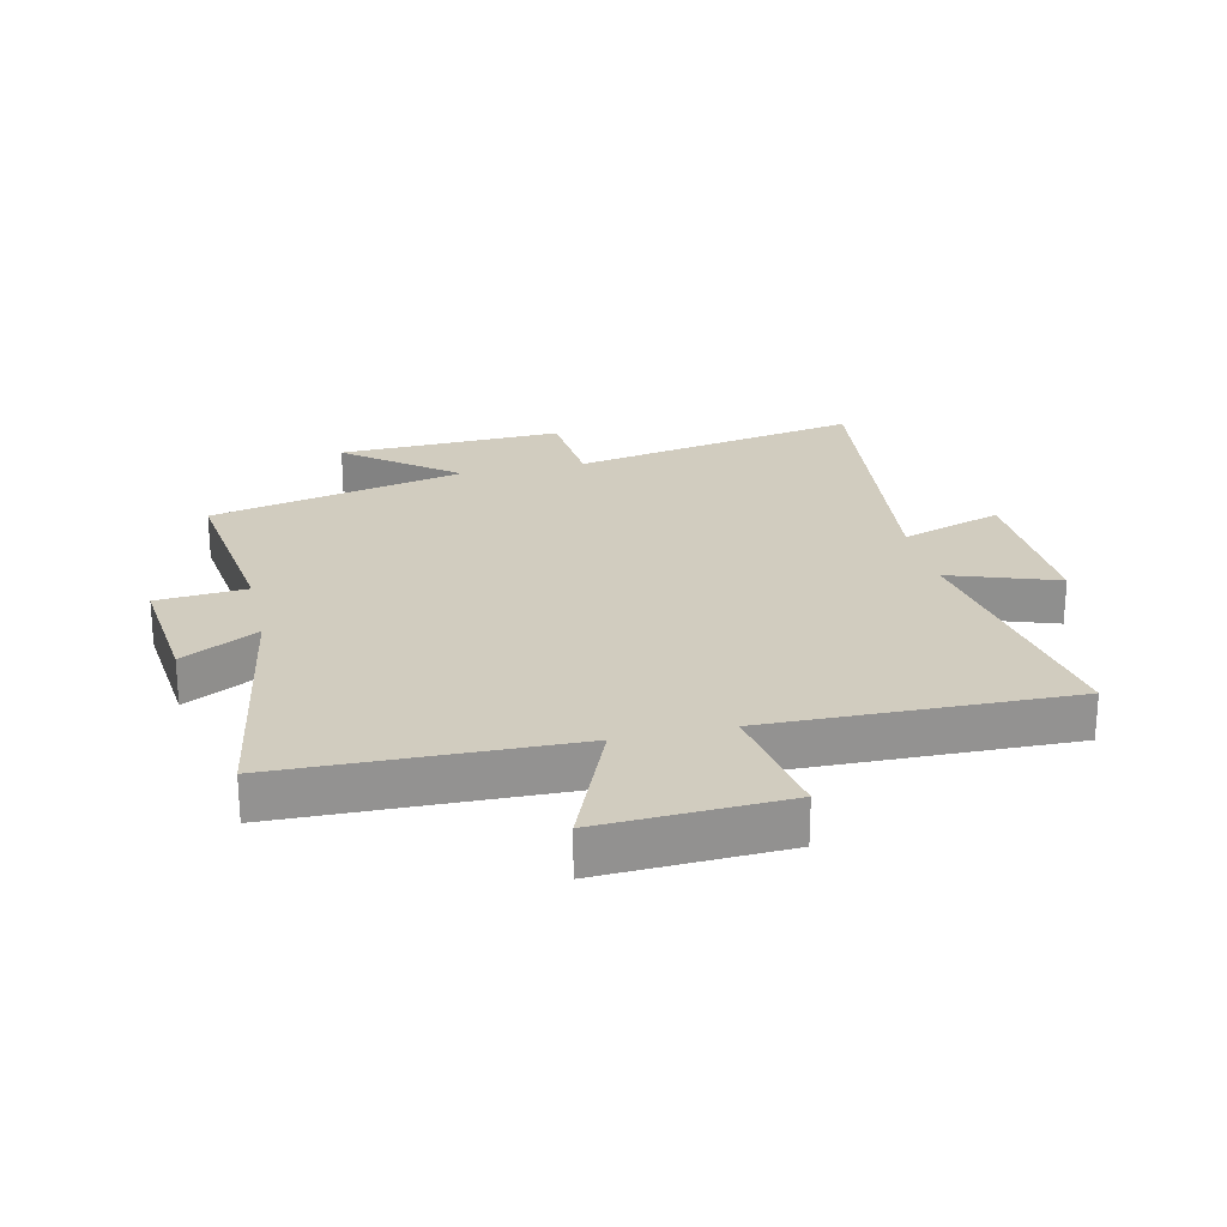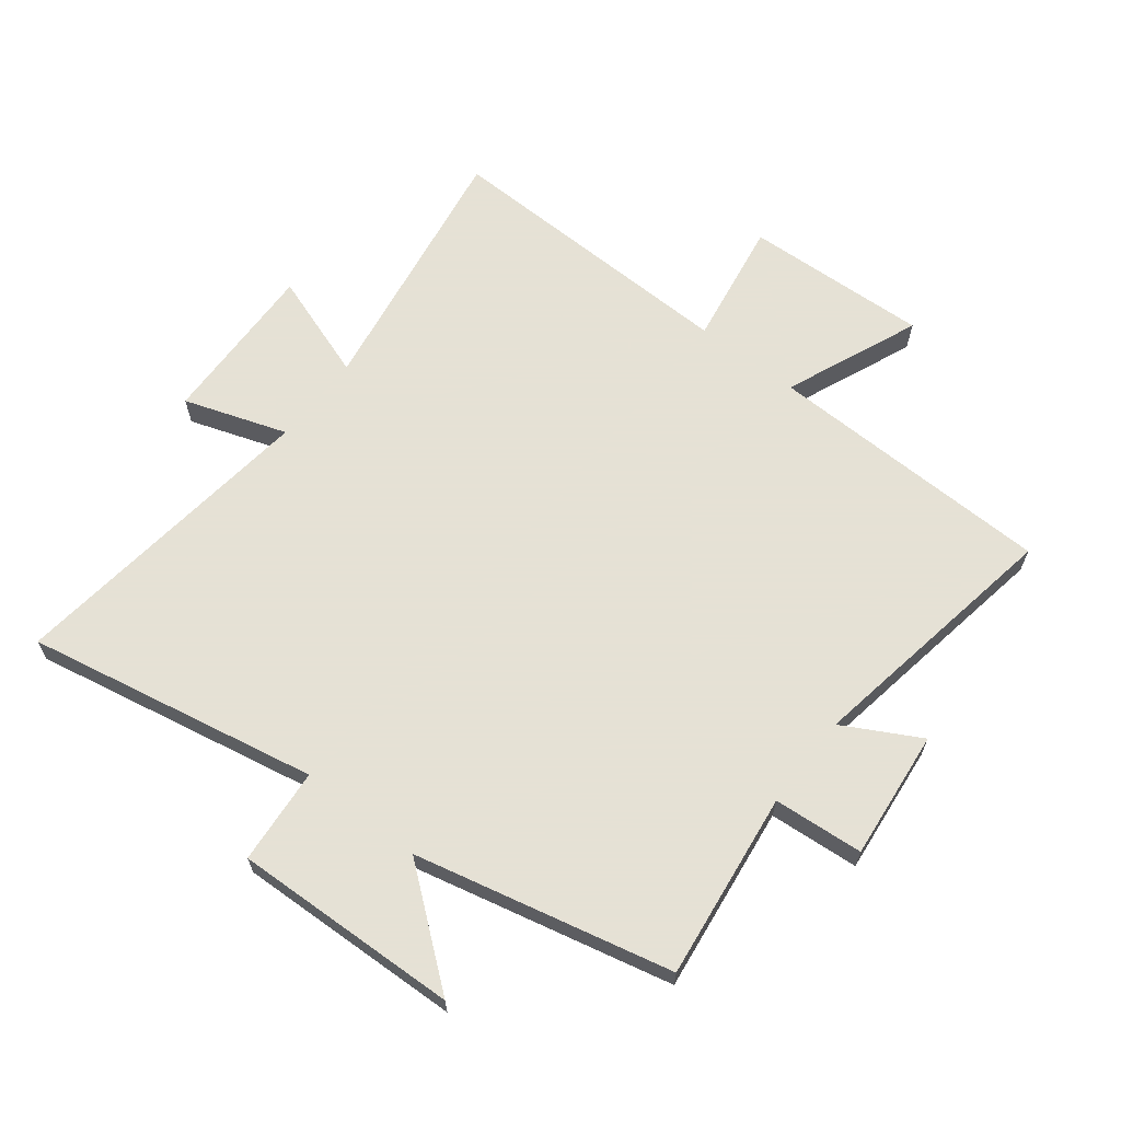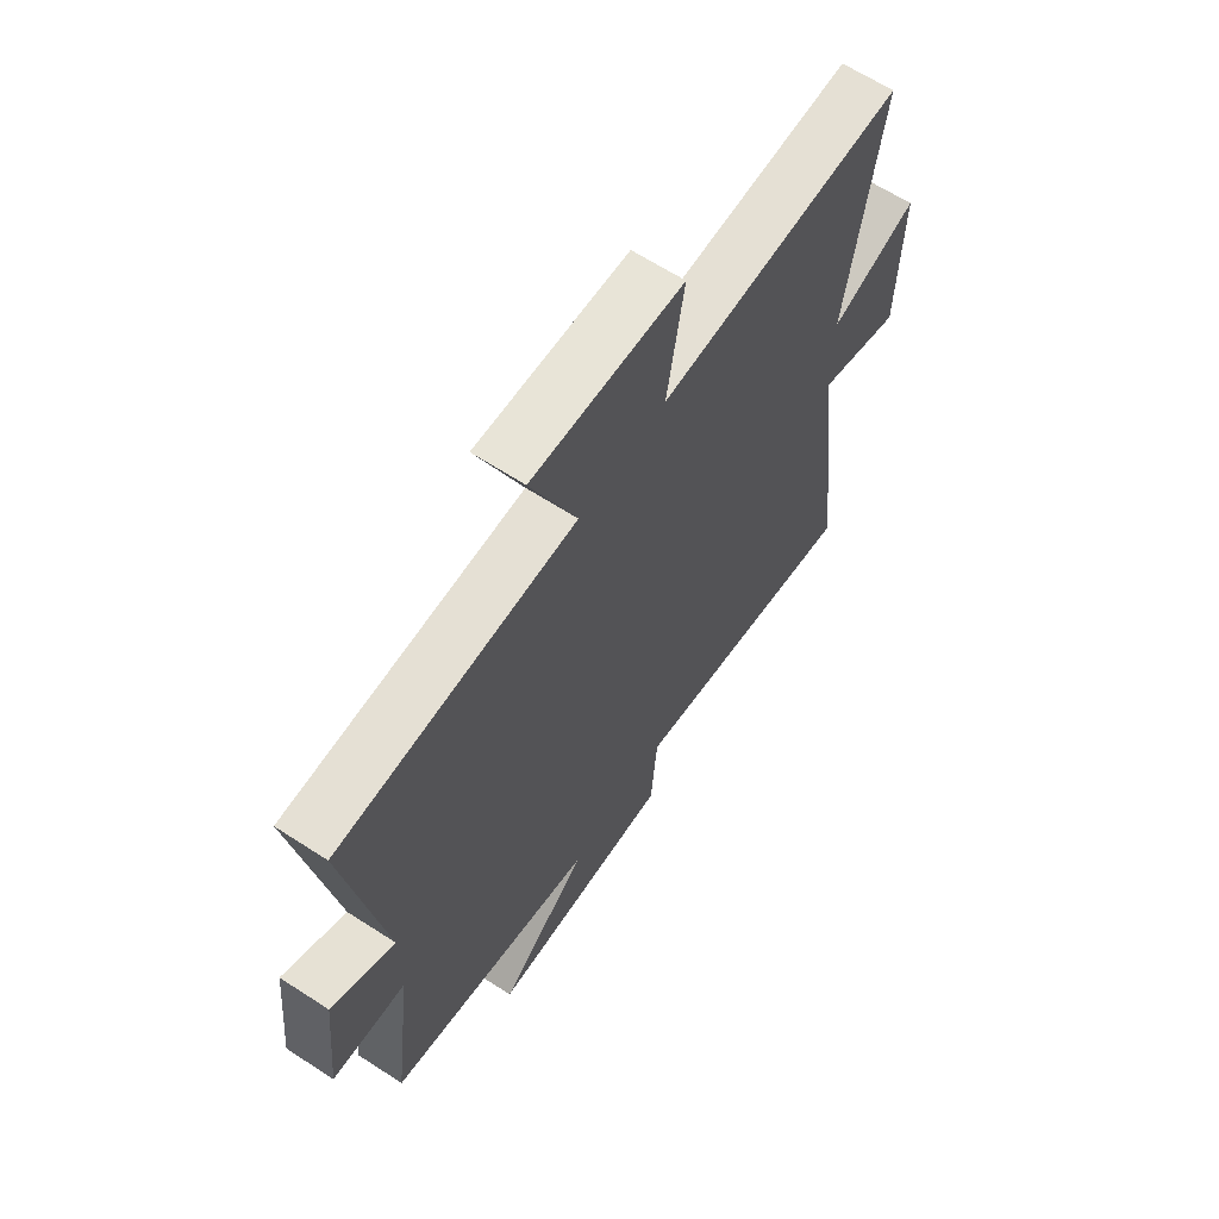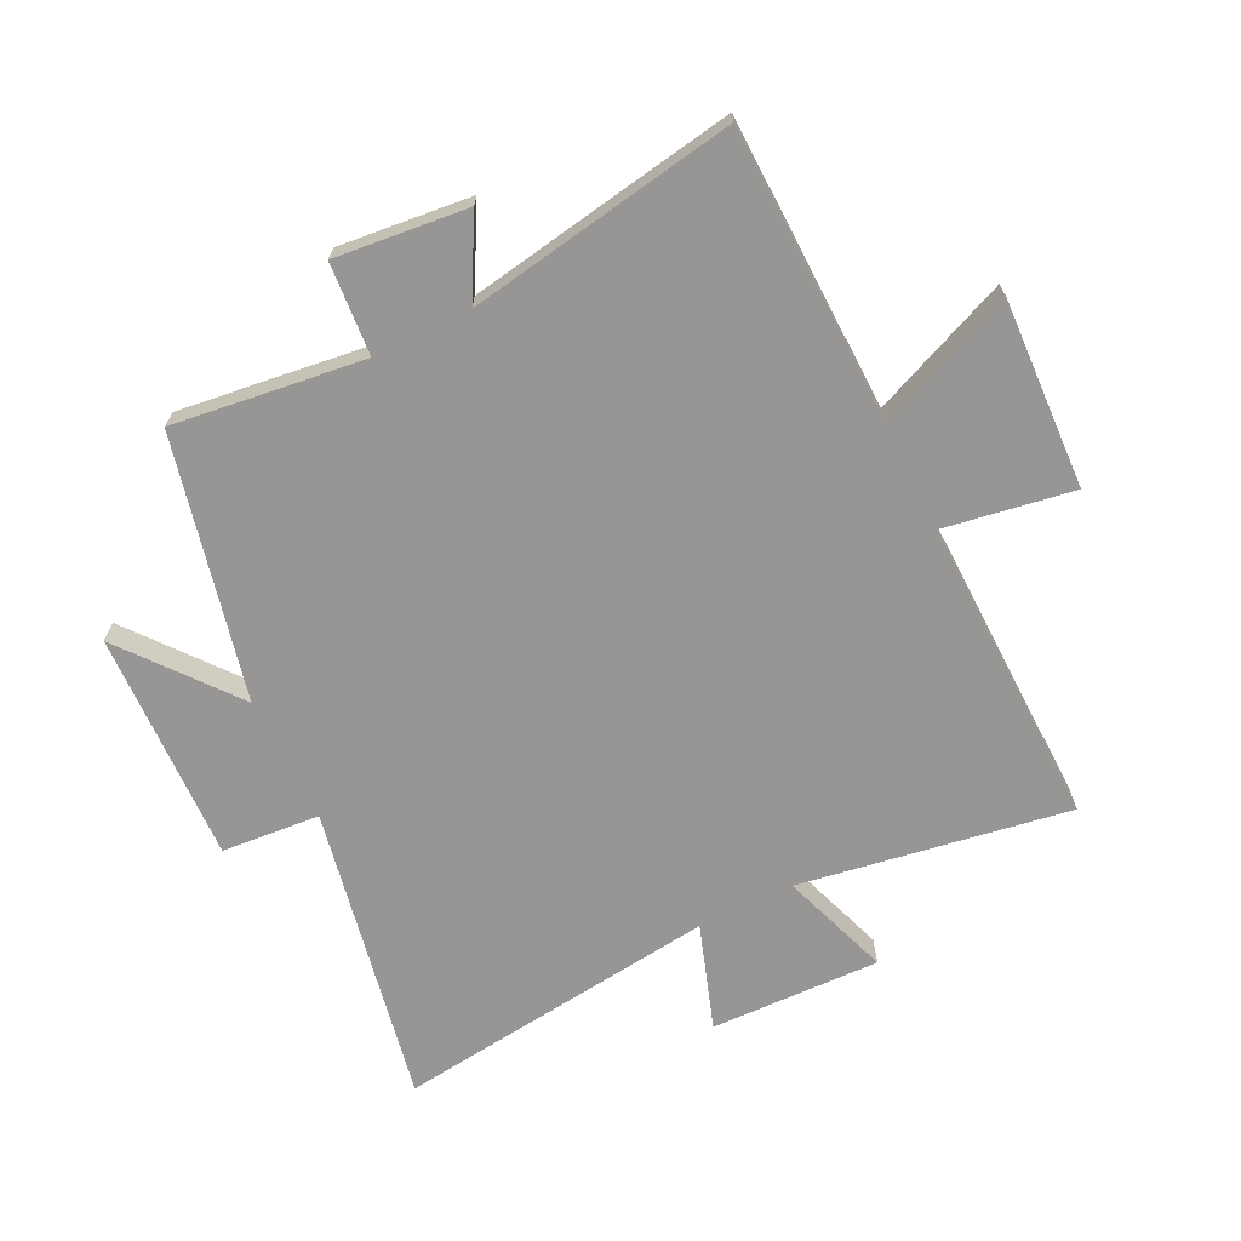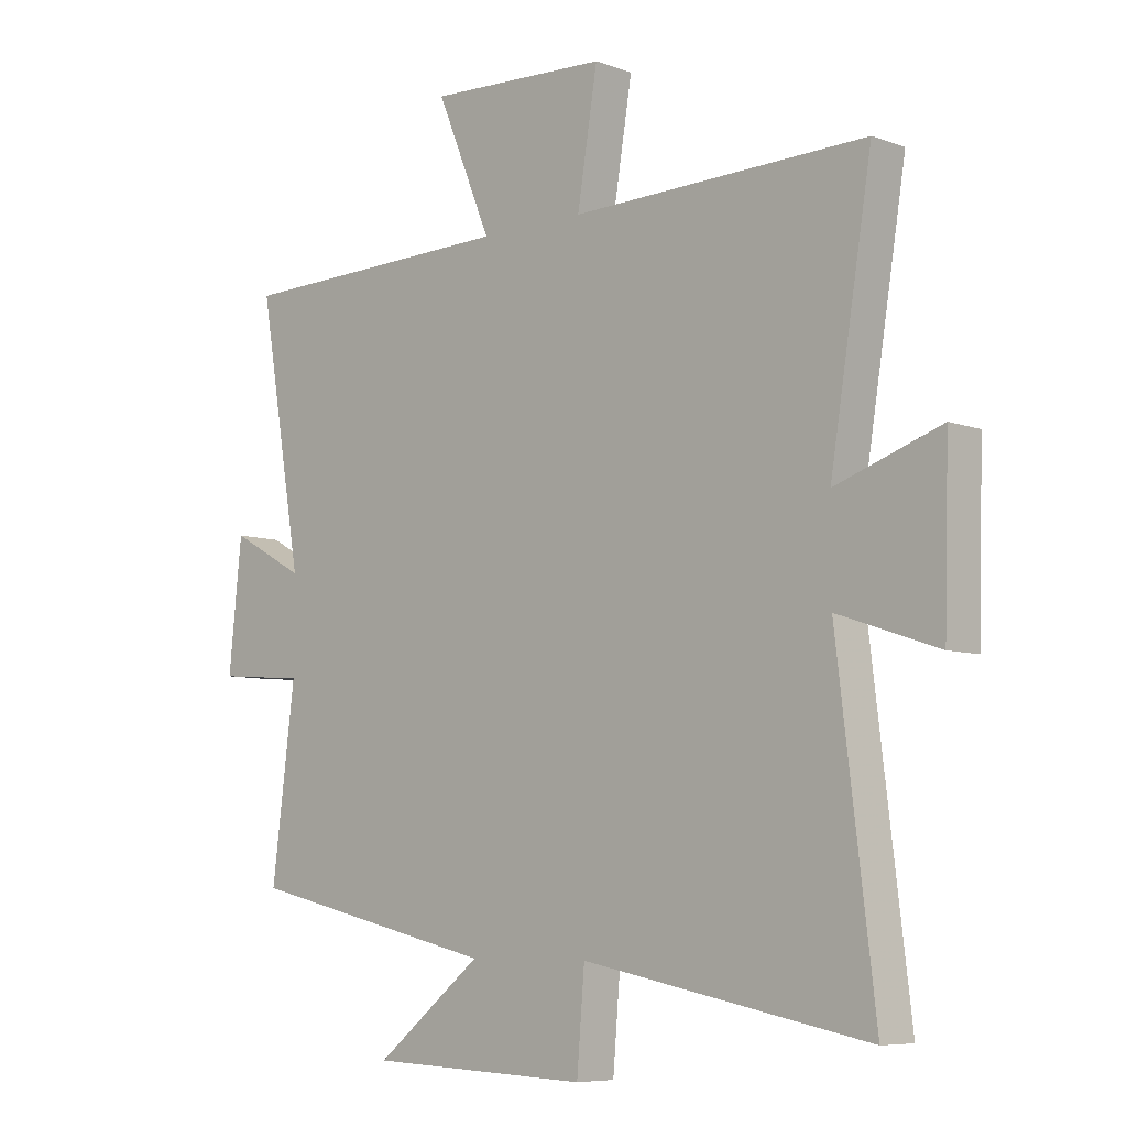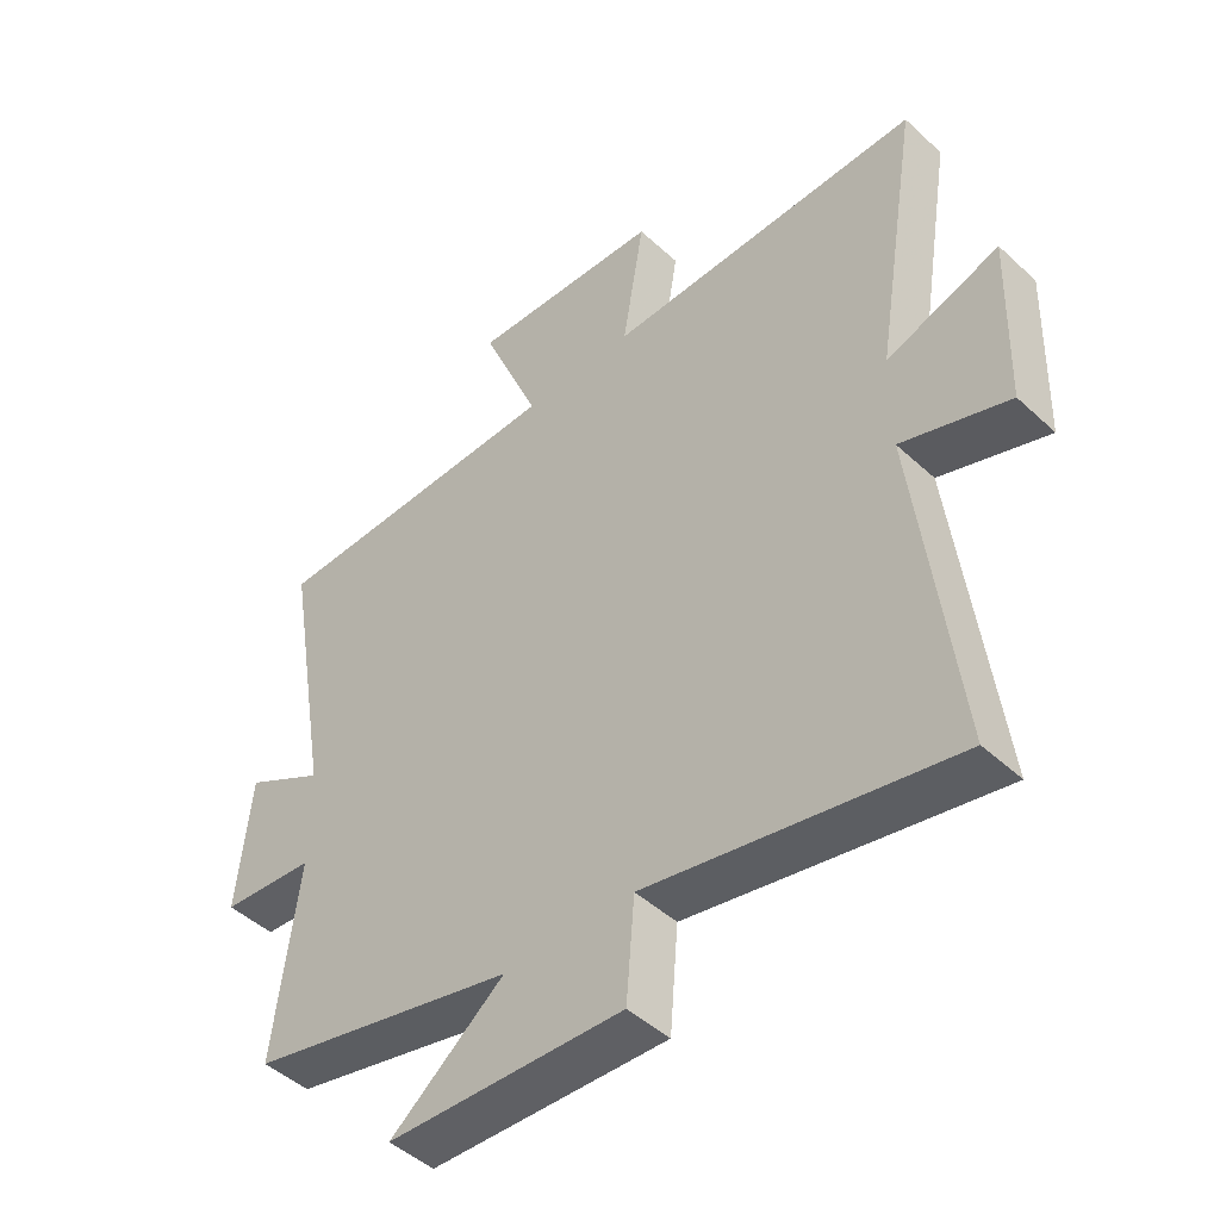
<metadata>
{"format":"obj","ext":"obj","renderer":"f3d","projection":"perspective","resolution":1024,"background":"white","views":[{"elev":23.8,"azim":-12.9,"up":"+Y"},{"elev":64.9,"azim":-142.1,"up":"+Y"},{"elev":64.2,"azim":-56.8,"up":"+Z"},{"elev":-68.0,"azim":-63.8,"up":"+Y"},{"elev":-7.2,"azim":43.5,"up":"+Z"},{"elev":-46.6,"azim":43.7,"up":"+Z"}]}
</metadata>
<code>
v 0.563 0.07 -0.593
v 0.085 0.07 -0.5
v 0.072 0.07 -0.657
v -0.298 0.07 -0.643
v -0.119 0.07 -0.5
v -0.539 0.07 -0.403
v -0.5 0.07 -0.097
v -0.647 0.07 -0.085
v -0.625 0.07 0.127
v -0.5 0.07 0.059
v -0.573 0.07 0.489
v -0.101 0.07 0.5
v -0.193 0.07 0.721
v 0.109 0.07 0.707
v 0.075 0.07 0.5
v 0.57 0.07 0.511
v 0.5 0.07 0.08
v 0.676 0.07 0.141
v 0.668 0.07 -0.131
v 0.5 0.07 -0.074
v 0.563 0 -0.593
v 0.085 0 -0.5
v 0.072 0 -0.657
v -0.298 0 -0.643
v -0.119 0 -0.5
v -0.539 0 -0.403
v -0.5 0 -0.097
v -0.647 0 -0.085
v -0.625 0 0.127
v -0.5 0 0.059
v -0.573 0 0.489
v -0.101 0 0.5
v -0.193 0 0.721
v 0.109 0 0.707
v 0.075 0 0.5
v 0.57 0 0.511
v 0.5 0 0.08
v 0.676 0 0.141
v 0.668 0 -0.131
v 0.5 0 -0.074
f 17 18 19 20
f 15 16 17
f 15 17 20
f 12 13 14 15
f 20 1 2
f 15 20 2
f 12 15 2
f 11 12 2
f 10 11 2
f 7 8 9 10
f 5 6 7
f 10 2 3
f 7 10 3
f 5 7 3
f 3 4 5
f 40 39 38 37
f 37 36 35
f 40 37 35
f 35 34 33 32
f 22 21 40
f 22 40 35
f 22 35 32
f 22 32 31
f 22 31 30
f 30 29 28 27
f 27 26 25
f 23 22 30
f 23 30 27
f 23 27 25
f 25 24 23
f 1 21 22 2
f 2 22 23 3
f 3 23 24 4
f 4 24 25 5
f 5 25 26 6
f 6 26 27 7
f 7 27 28 8
f 8 28 29 9
f 9 29 30 10
f 10 30 31 11
f 11 31 32 12
f 12 32 33 13
f 13 33 34 14
f 14 34 35 15
f 15 35 36 16
f 16 36 37 17
f 17 37 38 18
f 18 38 39 19
f 19 39 40 20
f 20 40 21 1

</code>
